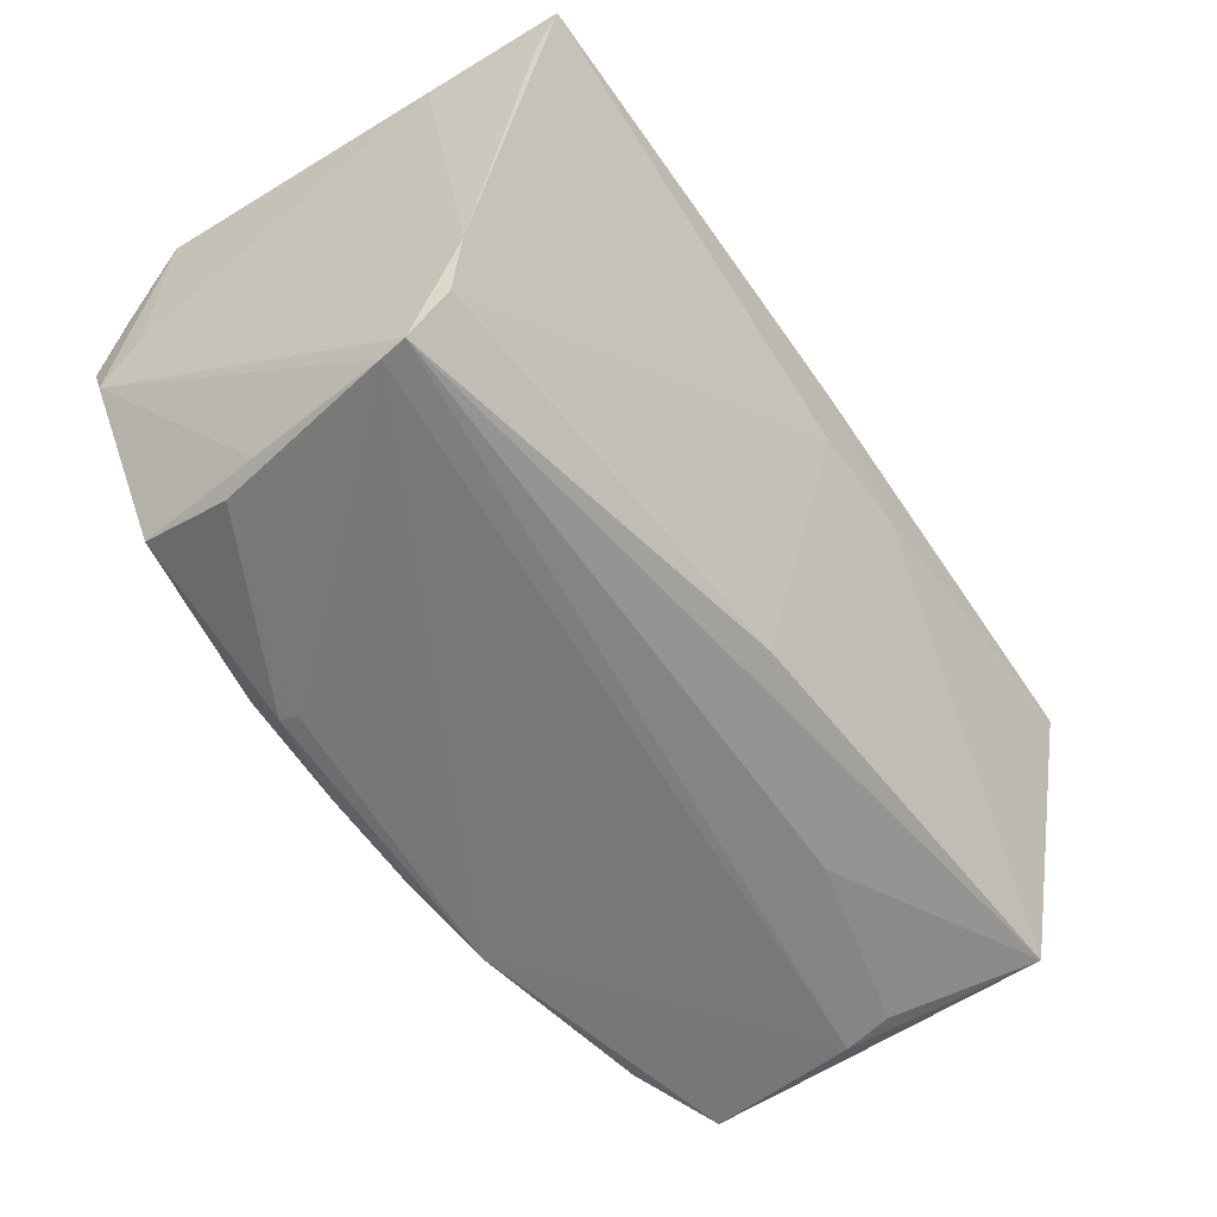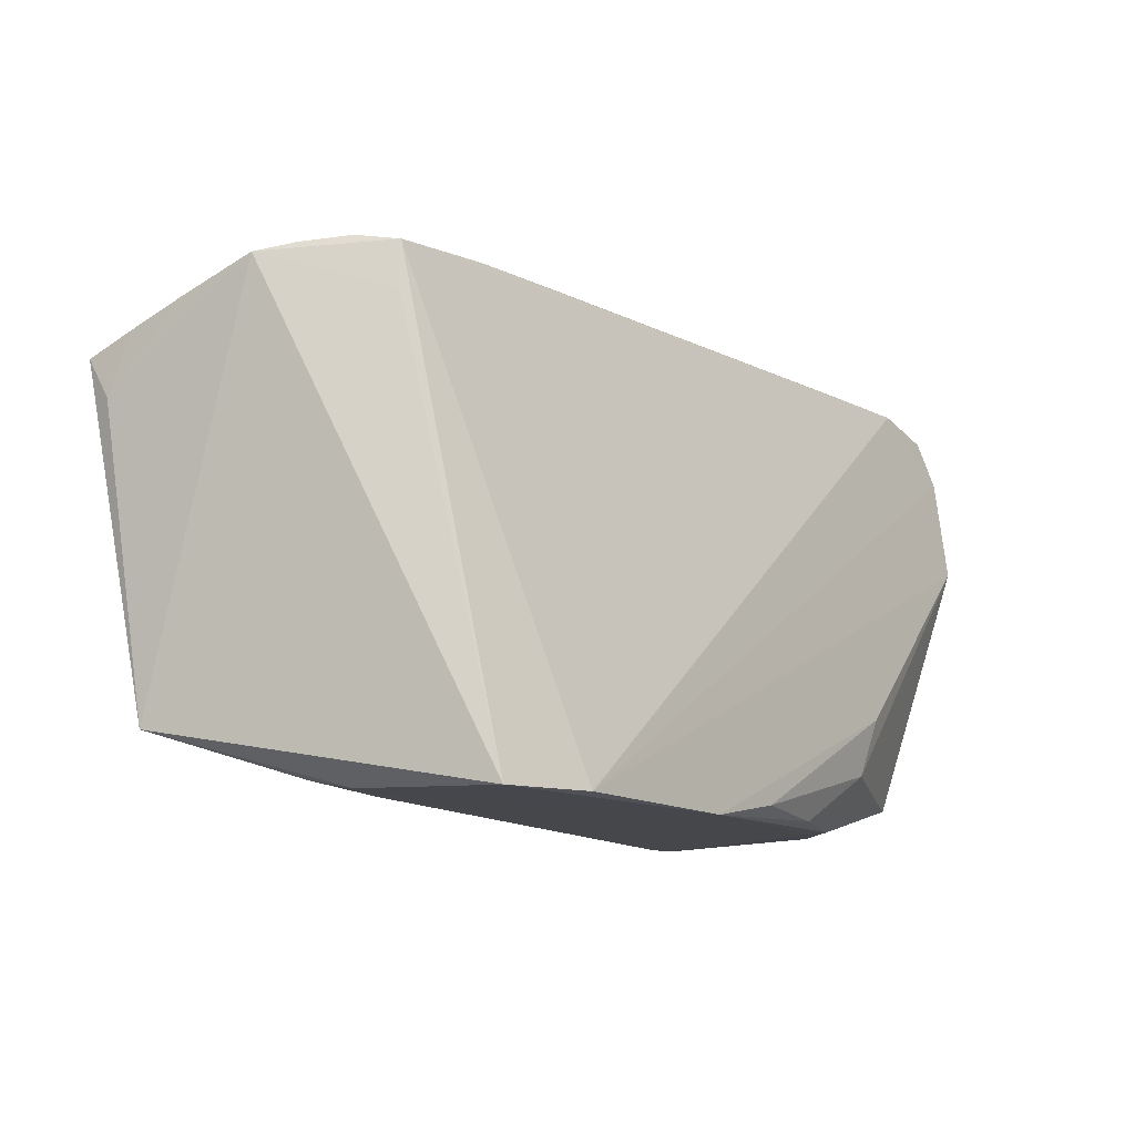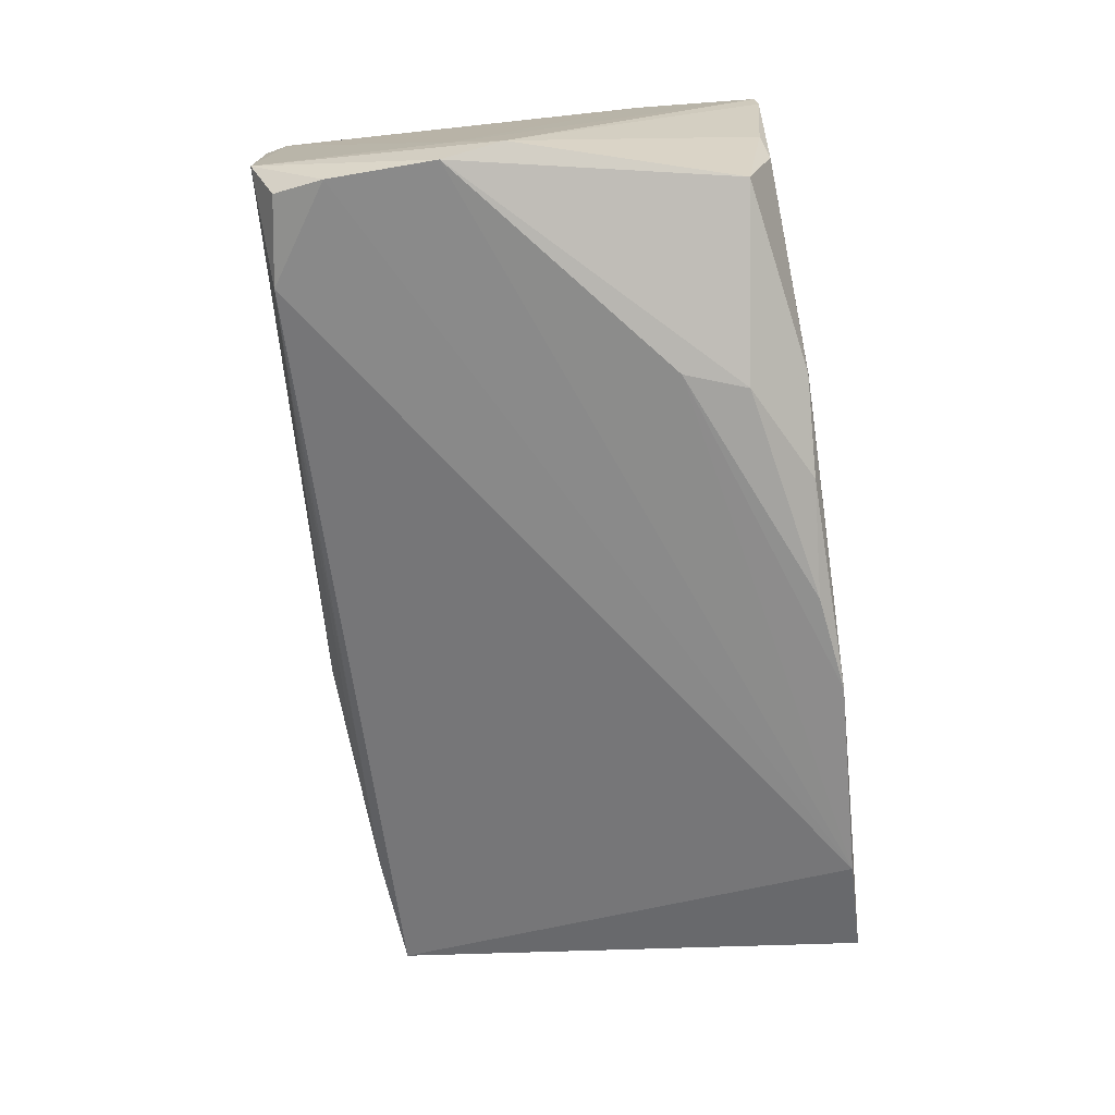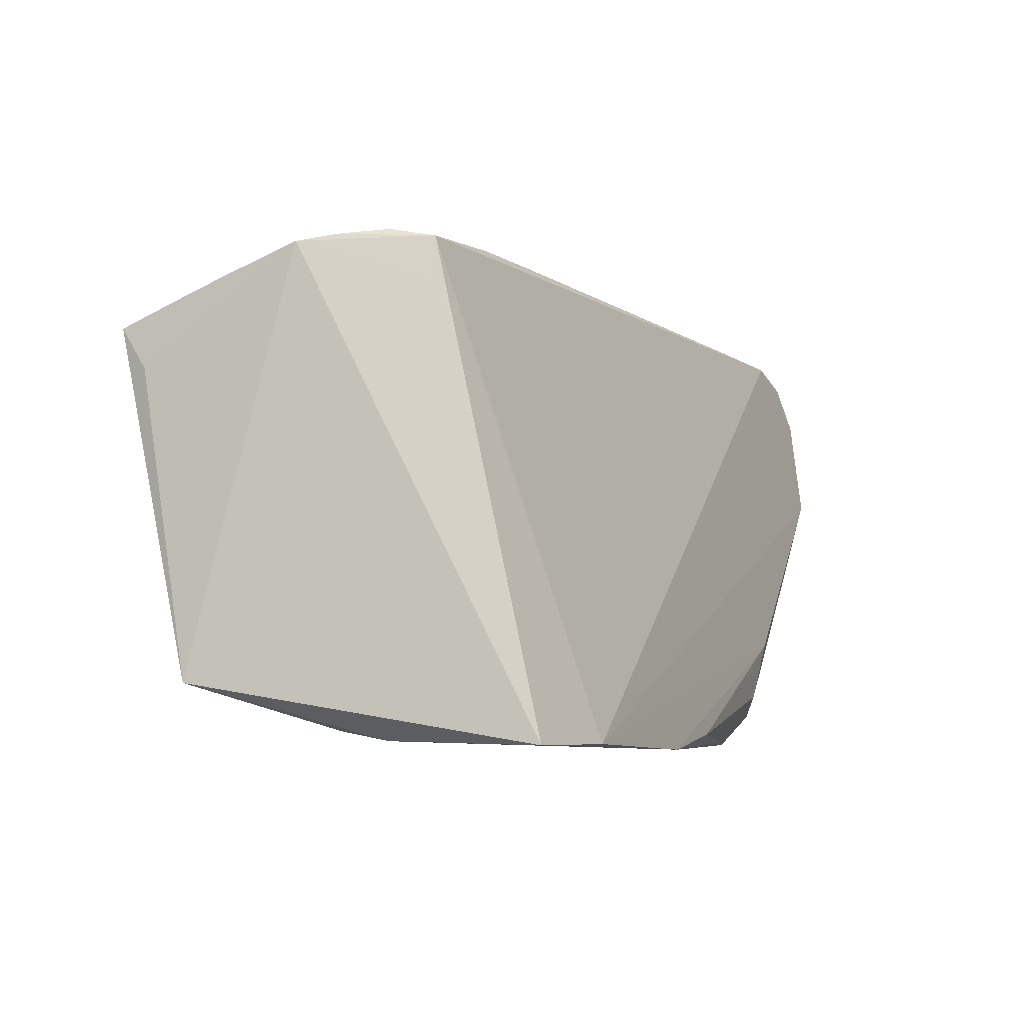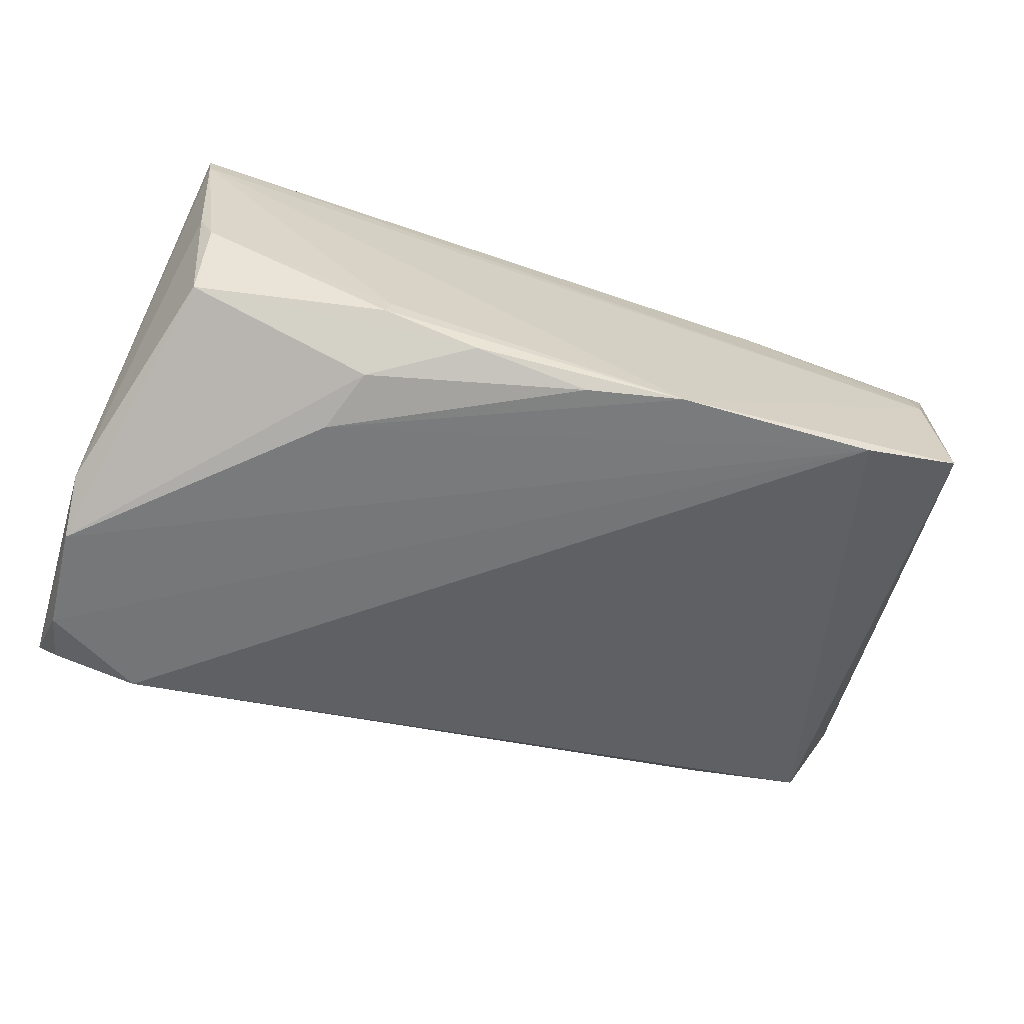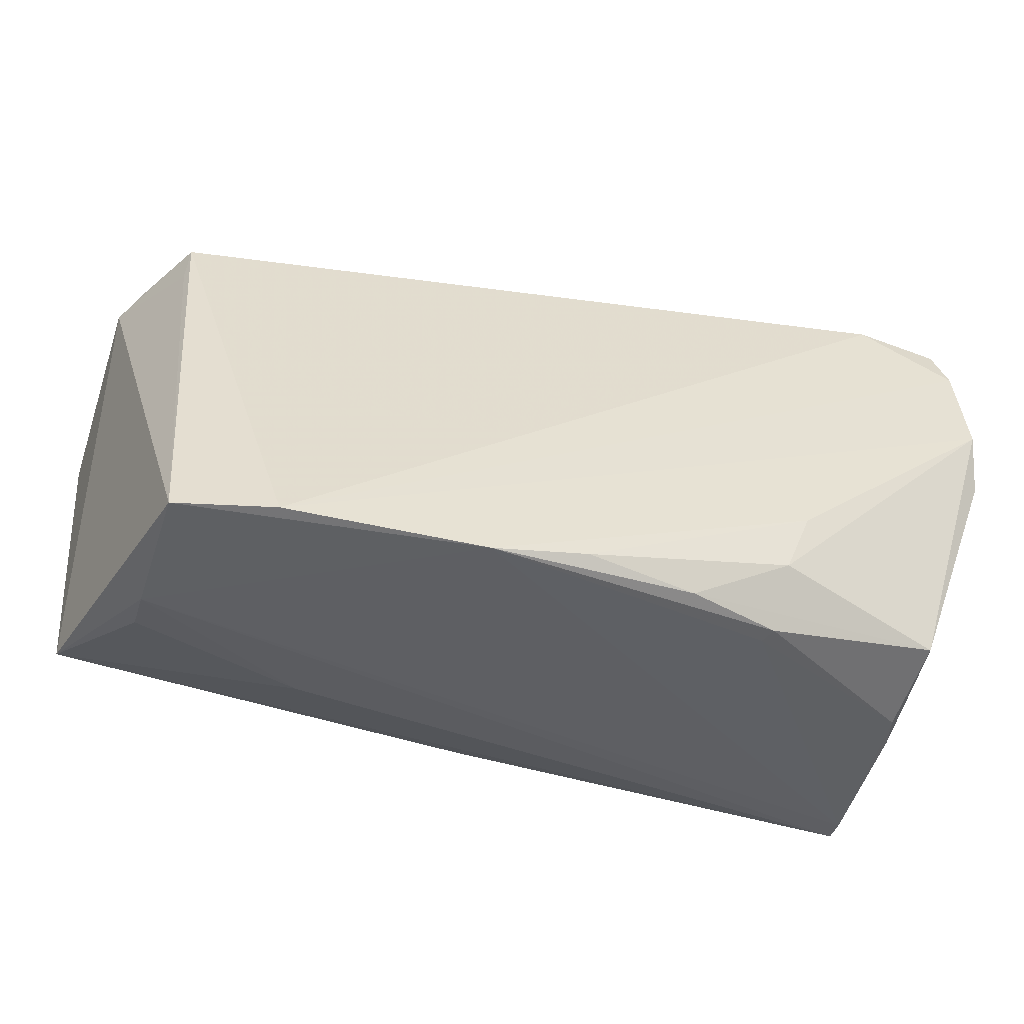
<metadata>
{"format":"obj","ext":"obj","renderer":"f3d","projection":"perspective","resolution":1024,"background":"white","views":[{"elev":-57.2,"azim":-54.2,"up":"+Y"},{"elev":-10.4,"azim":118.6,"up":"+Y"},{"elev":-71.9,"azim":-82.3,"up":"+Z"},{"elev":-6.0,"azim":108.2,"up":"+Y"},{"elev":-64.6,"azim":-16.6,"up":"+Z"},{"elev":-42.9,"azim":159.7,"up":"+Y"}]}
</metadata>
<code>
v -0.05602 0.004003 -0.0226
v 0.05629 0.02537 0.007165
v -0.05116 -0.02585 0.01859
v 0.04267 0.02617 0.01086
v -0.0553 0.005122 -0.03002
v -0.02525 -0.03183 -0.02331
v 0.05609 0.02183 0.01655
v -0.02567 -0.02498 -0.02796
v -0.05198 -0.01753 0.02022
v -0.0515 -0.03203 0.01108
v -0.05364 0.02376 -0.02672
v -0.04328 0.02544 -0.02623
v -0.04801 -0.03107 -0.01102
v 0.0367 -0.03111 -0.02296
v -0.01367 -0.03124 -0.02571
v 0.003667 0.02474 0.03002
v -0.04986 -0.03046 -0.00616
v 0.04789 -0.03075 -0.001186
v 0.04947 0.02649 -0.007097
v -0.05187 0.02287 0.02747
v 0.05476 -0.0242 0.02119
v -0.04788 -0.02777 -0.02231
v -0.05151 0.03203 0.03002
v 0.0121 -0.03203 -0.0258
v -0.03067 0.02617 -0.0228
v 0.02211 0.02835 -0.009475
v 0.007525 0.02914 -0.01026
v 0.05091 0.0273 -0.002066
v -0.02849 -0.01761 -0.0291
v 0.0001962 -0.02654 0.02048
v 0.0002755 -0.03025 -0.02688
v -0.05395 0.02695 0.01386
v 0.05619 0.01189 0.02603
v -0.056 -0.001854 -0.02726
v 0.05405 0.02639 0.002826
v 0.0254 -0.02963 0.01061
v 0.04993 0.02105 -0.007196
v 0.05586 0.01923 0.02316
v 0.03525 0.02781 -0.008204
v 0.003274 0.01398 0.02923
v -0.05181 -0.03175 0.01419
v -0.02459 -0.03203 -0.02126
v 0.01708 0.01365 0.0293
v 0.05551 0.0168 0.02927
v 0.04749 -0.02968 0.004643
v 0.04871 -0.03115 -0.0194
v -0.05629 0.02636 -0.02164
v -0.05469 0.01785 -0.02855
f 21 46 2
f 2 46 37
f 23 27 47
f 47 27 12
f 33 21 2
f 33 44 21
f 46 21 18
f 34 47 5
f 29 5 14
f 28 27 23
f 23 47 32
f 23 40 16
f 16 4 23
f 21 44 43
f 44 16 43
f 43 16 40
f 23 32 20
f 21 43 30
f 30 43 40
f 11 47 12
f 12 14 48
f 48 14 5
f 48 11 12
f 48 5 47
f 47 11 48
f 2 37 19
f 19 14 12
f 19 37 46
f 46 14 19
f 1 47 34
f 1 32 47
f 35 28 23
f 23 4 35
f 35 4 2
f 2 19 35
f 35 19 28
f 4 16 7
f 2 4 7
f 7 33 2
f 9 20 32
f 32 1 9
f 23 20 9
f 9 40 23
f 45 18 21
f 21 36 45
f 45 36 18
f 10 18 41
f 18 36 41
f 21 30 41
f 41 36 21
f 34 10 41
f 41 1 34
f 41 9 1
f 34 5 22
f 12 27 25
f 27 28 39
f 28 19 39
f 39 19 12
f 12 25 39
f 38 16 44
f 38 7 16
f 44 33 38
f 33 7 38
f 3 41 30
f 9 41 3
f 3 30 40
f 40 9 3
f 29 31 8
f 8 5 29
f 8 22 5
f 24 42 6
f 29 14 24
f 24 31 29
f 24 14 46
f 10 42 24
f 46 18 24
f 24 18 10
f 13 22 6
f 13 42 10
f 6 42 13
f 26 25 27
f 27 39 26
f 26 39 25
f 15 24 6
f 31 24 15
f 15 8 31
f 6 22 15
f 22 8 15
f 17 13 10
f 22 13 17
f 17 10 34
f 34 22 17

</code>
